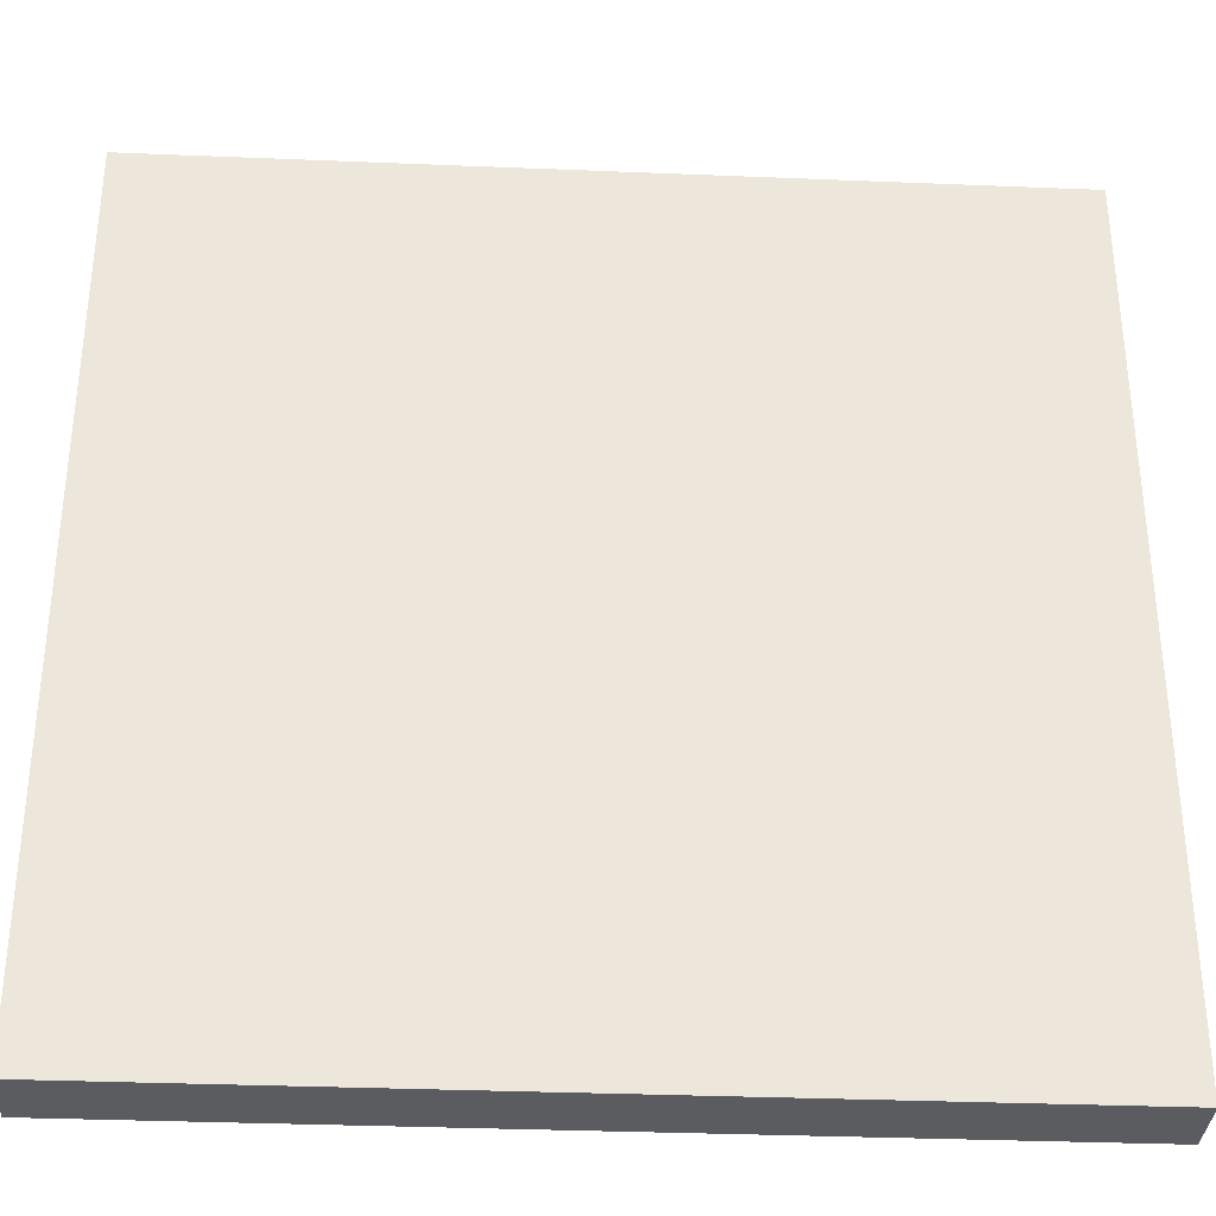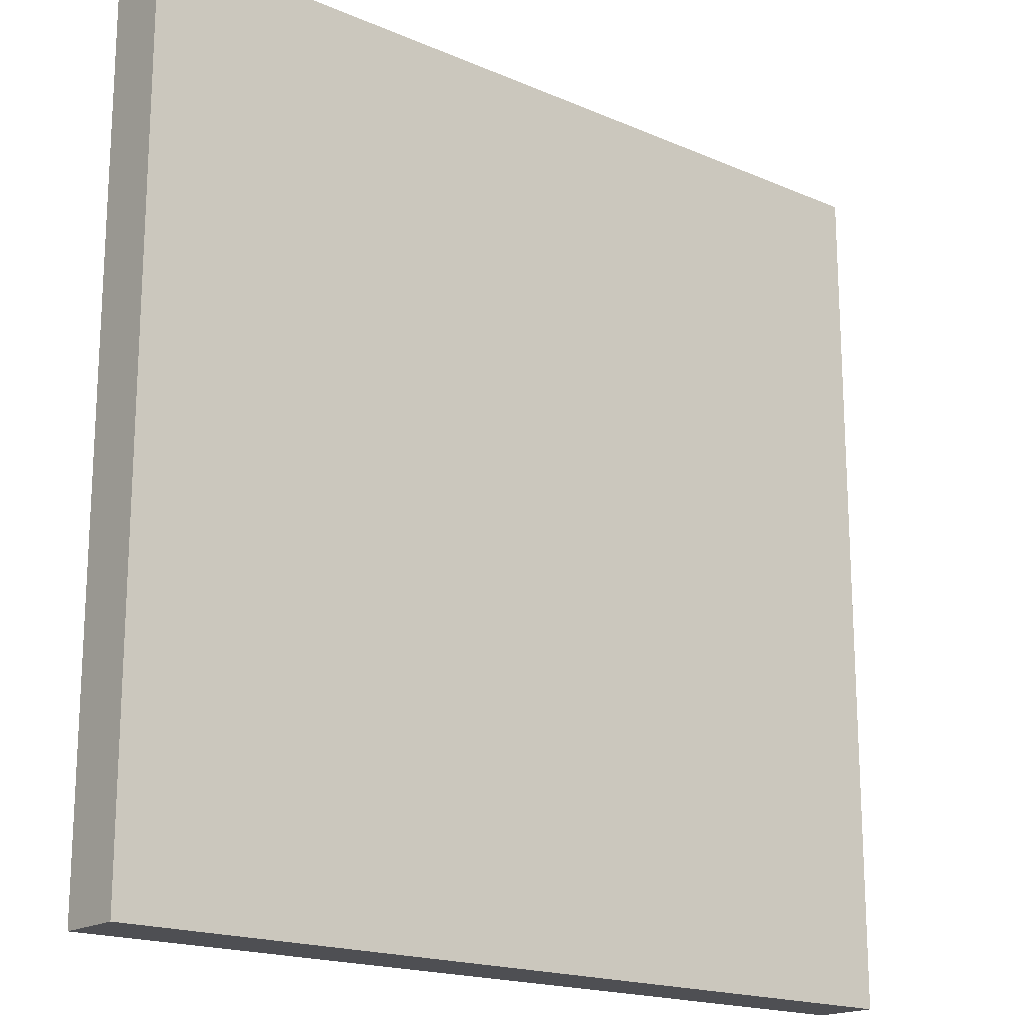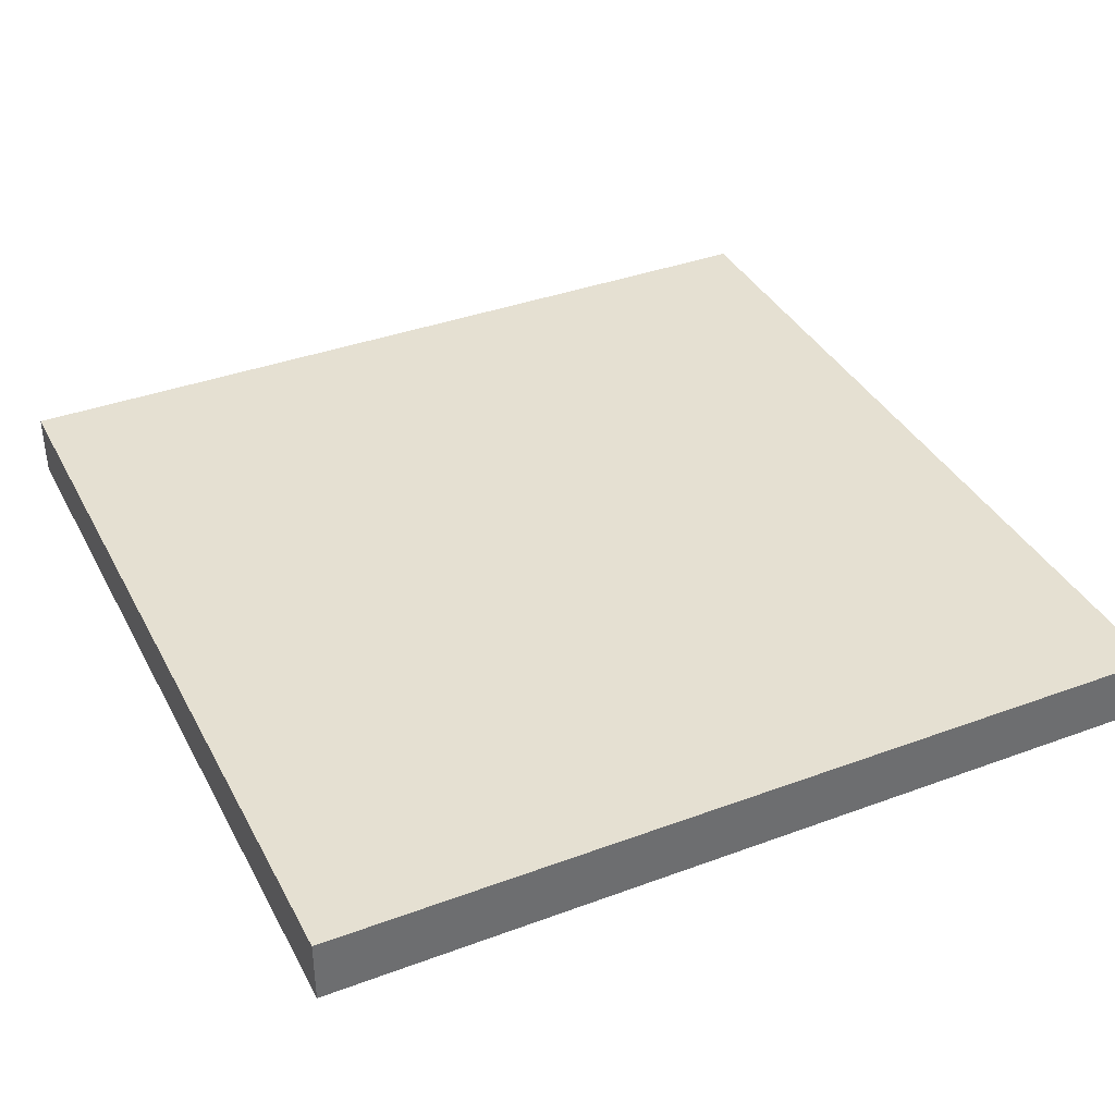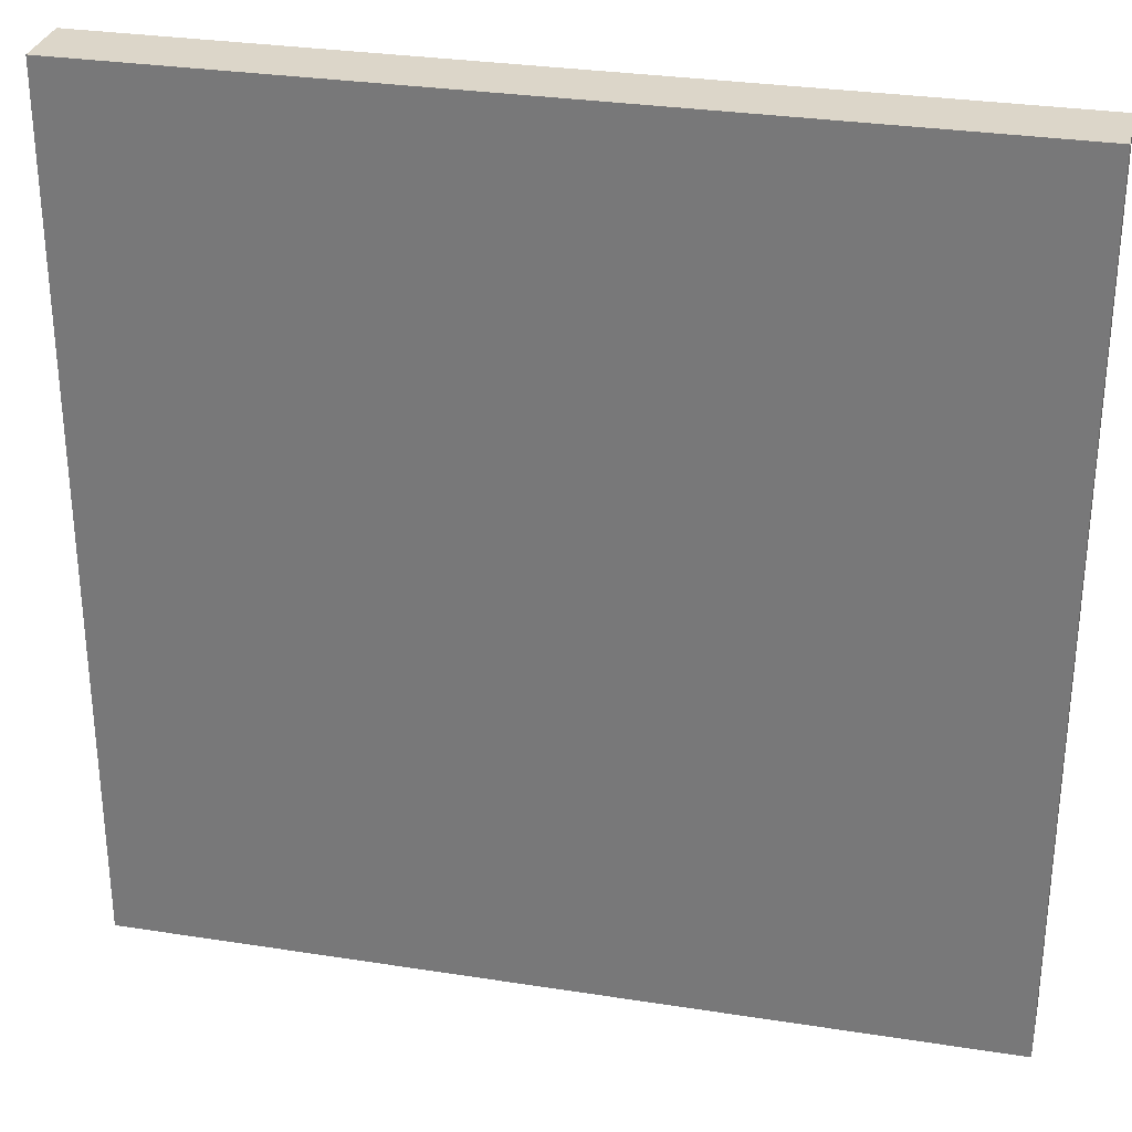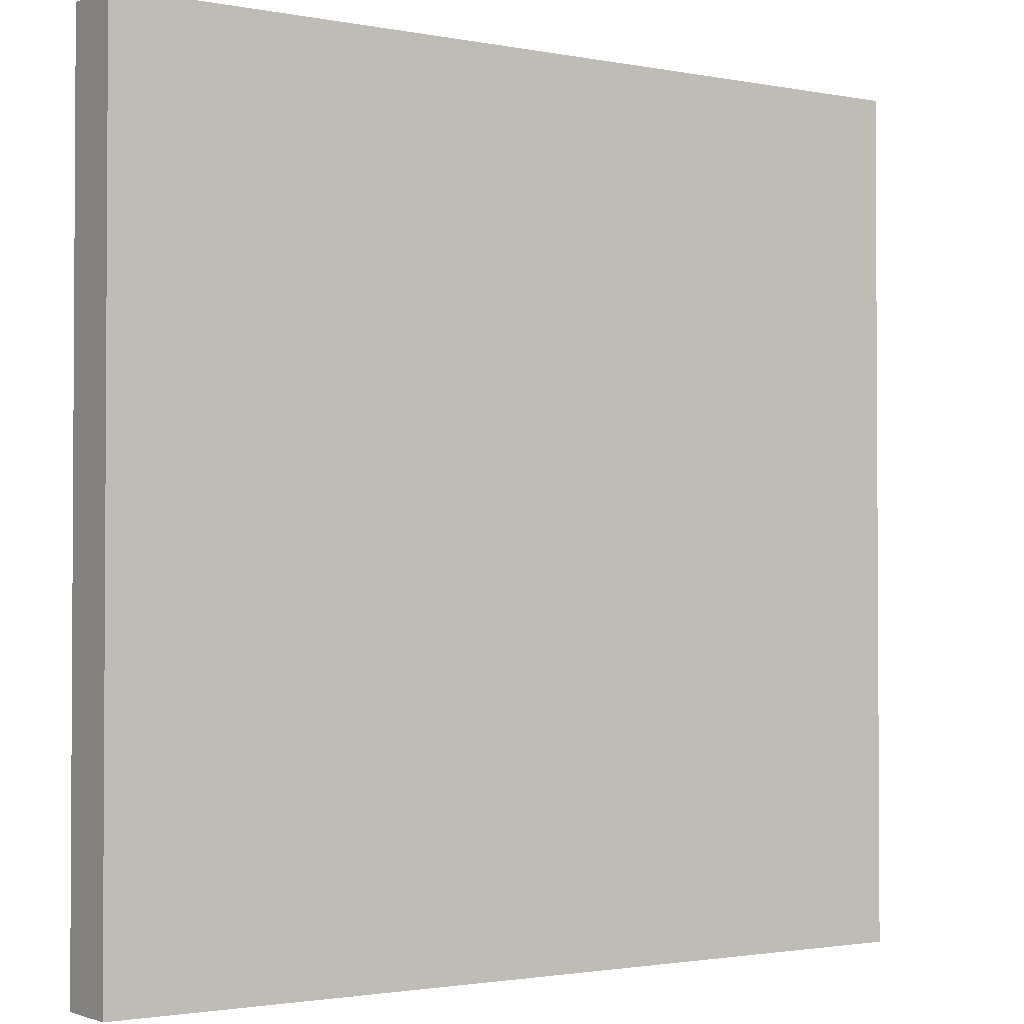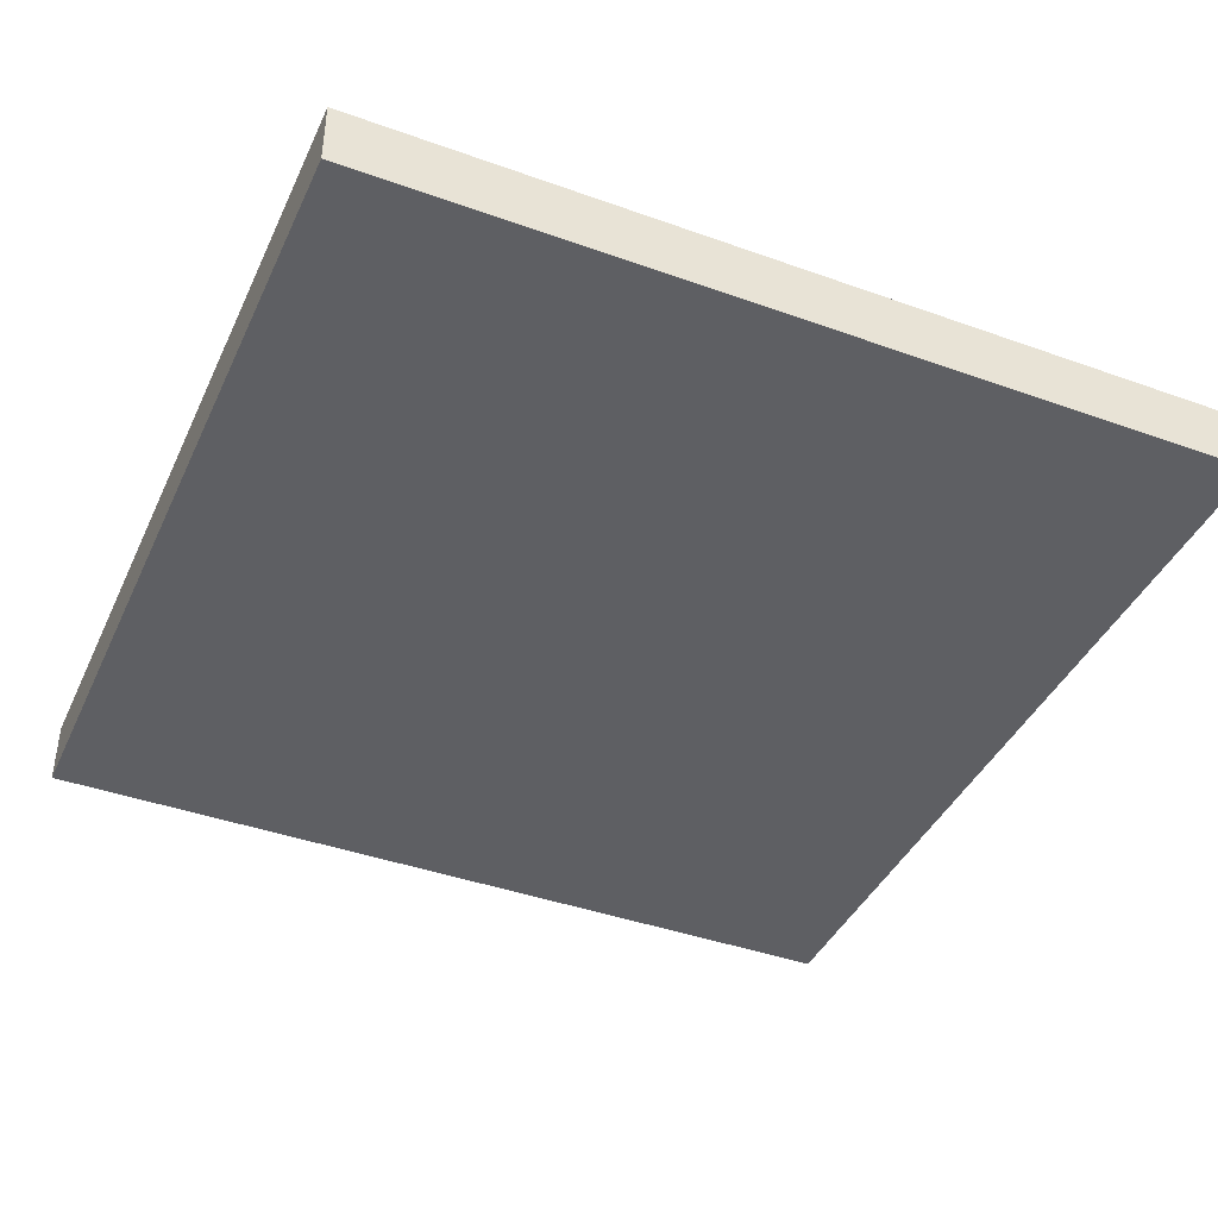
<metadata>
{"format":"obj","ext":"obj","renderer":"f3d","projection":"perspective","resolution":1024,"background":"white","views":[{"elev":-33.7,"azim":-3.2,"up":"+Z"},{"elev":-18.1,"azim":140.1,"up":"+Z"},{"elev":37.7,"azim":64.7,"up":"+Y"},{"elev":30.2,"azim":12.8,"up":"+Z"},{"elev":-1.9,"azim":145.8,"up":"+Z"},{"elev":-41.3,"azim":66.5,"up":"+Y"}]}
</metadata>
<code>
g grass 02
v -20 0 20
v -20 0 -20
v -20 3 20
v -20 3 -20
v 20 0 20
v 20 0 -20
v 20 3 20
v 20 3 -20
v -20 0 20
v -20 3 20
v 20 0 20
v 20 3 20
v -20 0 -20
v -20 3 -20
v 20 0 -20
v 20 3 -20
v -20 0 20
v 20 0 20
v -20 0 -20
v 20 0 -20
v -20 3 20
v 20 3 20
v -20 3 -20
v 20 3 -20
f 3 2 1
f 4 2 3
f 5 6 7
f 7 6 8
f 11 10 9
f 12 10 11
f 13 14 15
f 15 14 16
f 19 18 17
f 20 18 19
f 21 22 23
f 23 22 24

</code>
